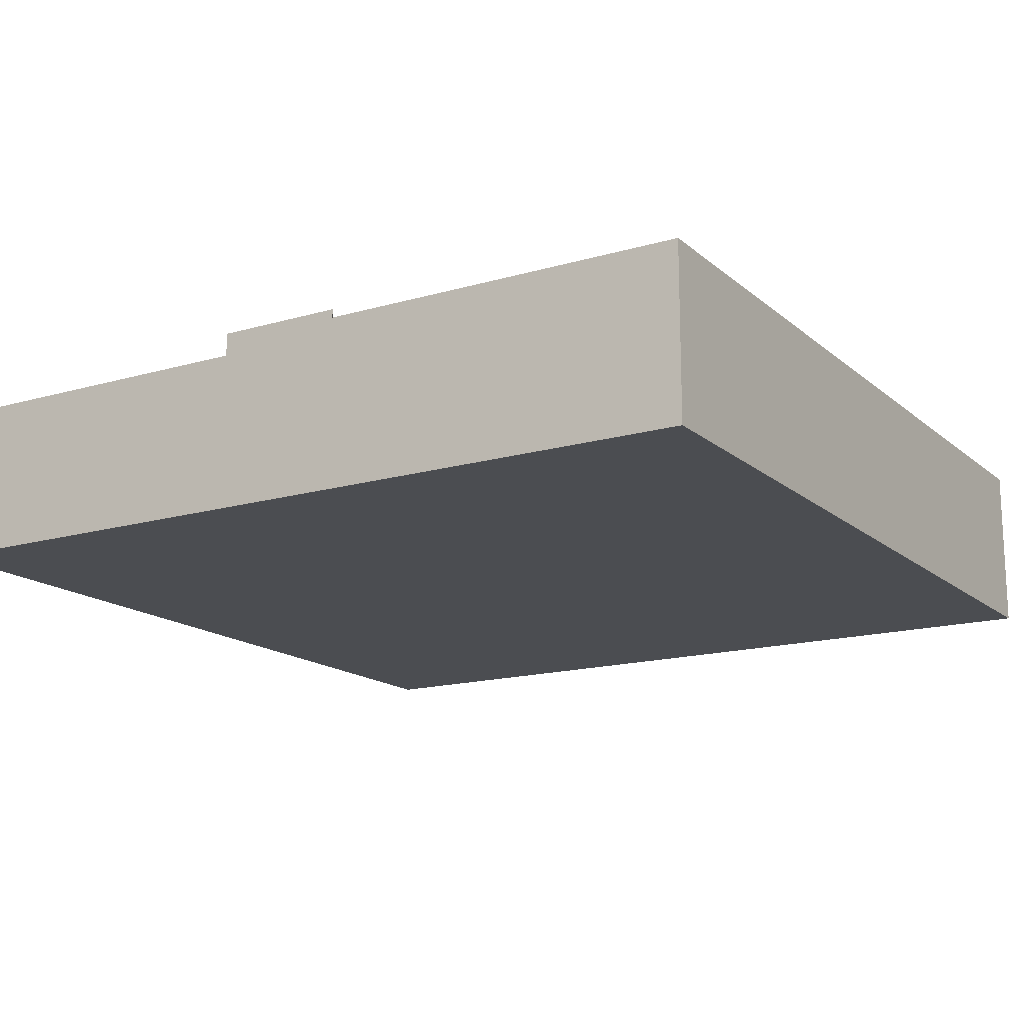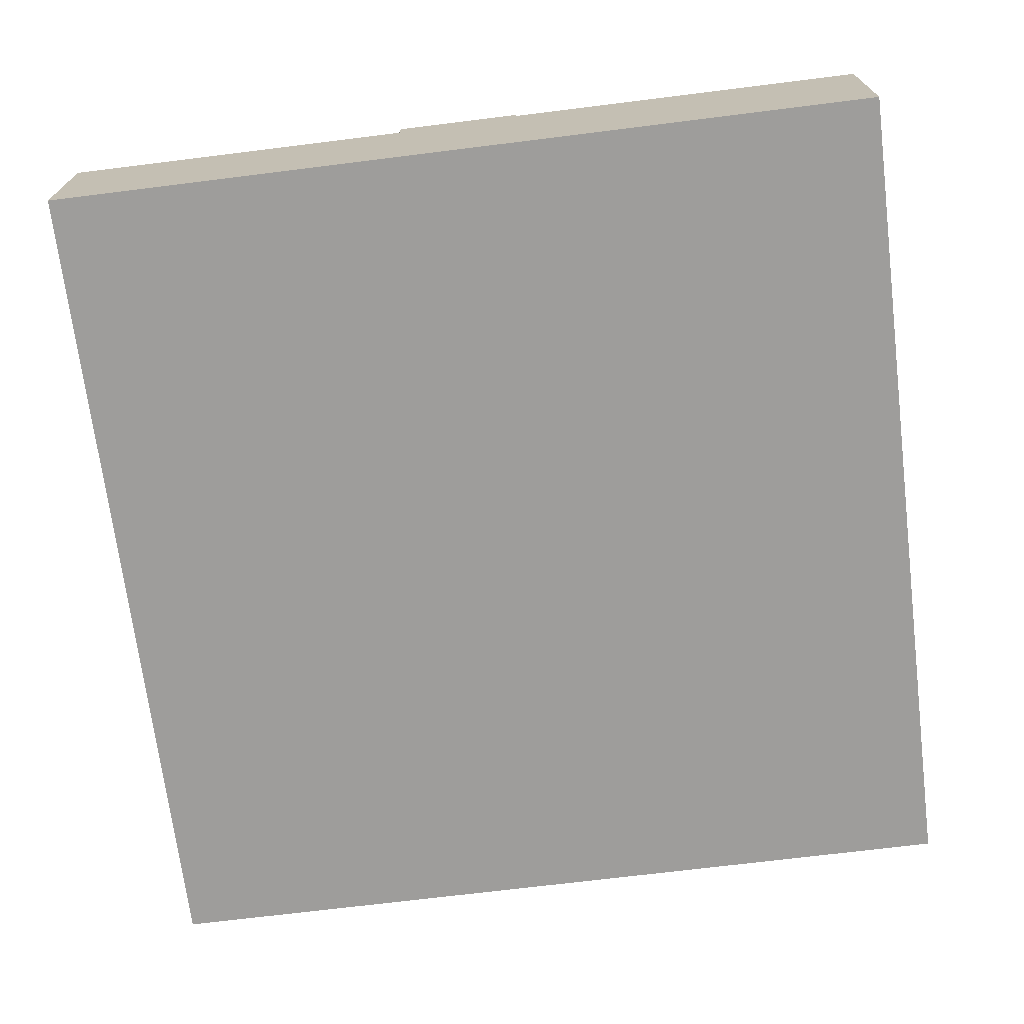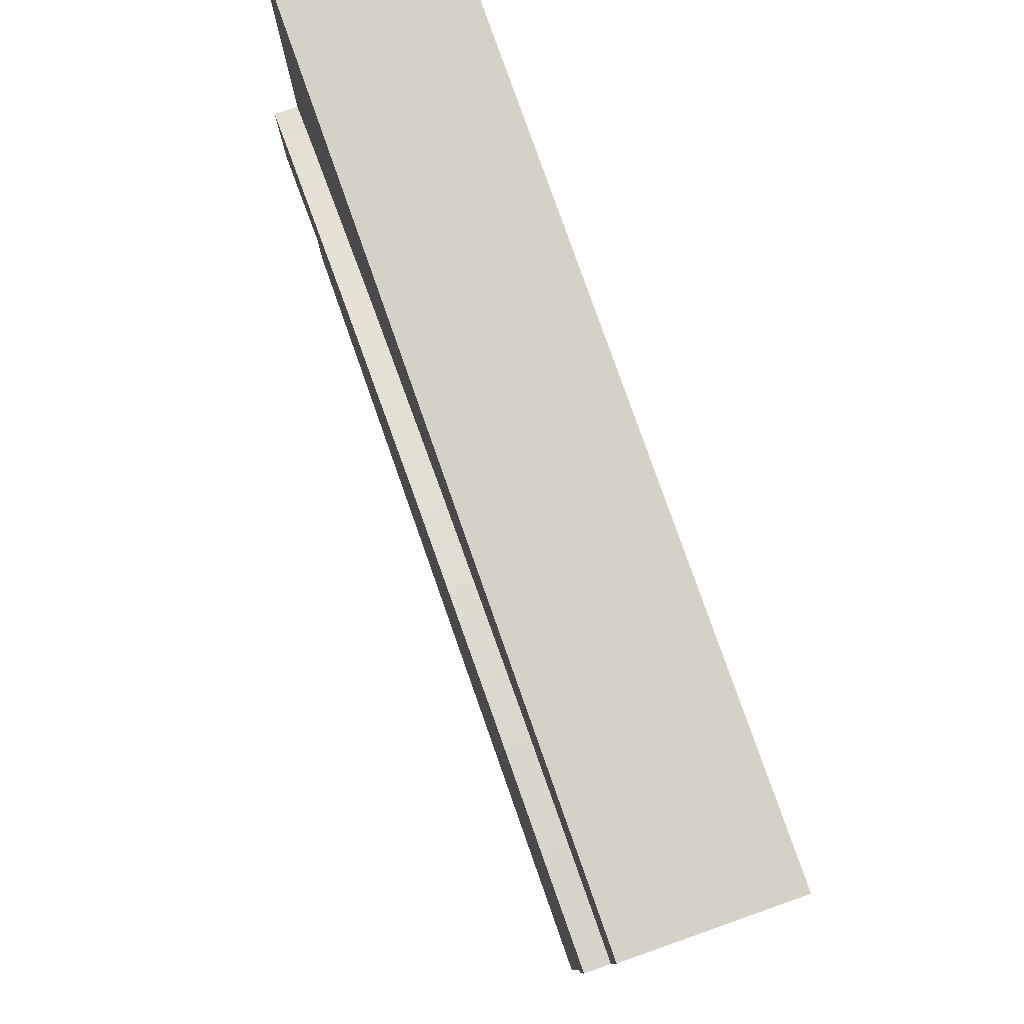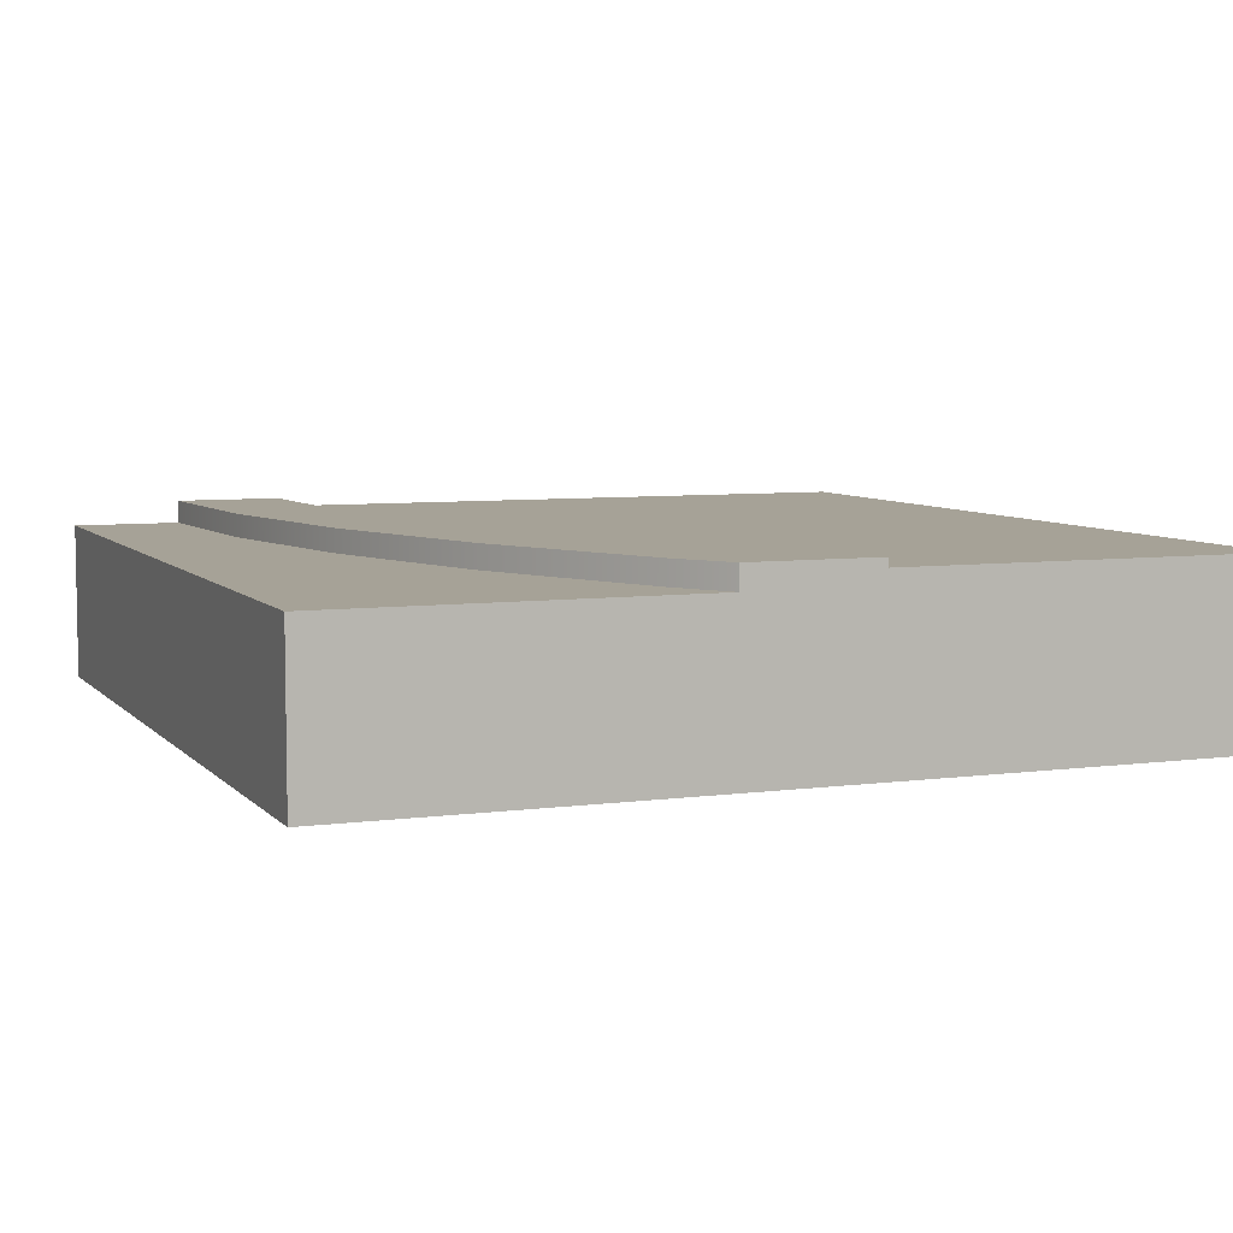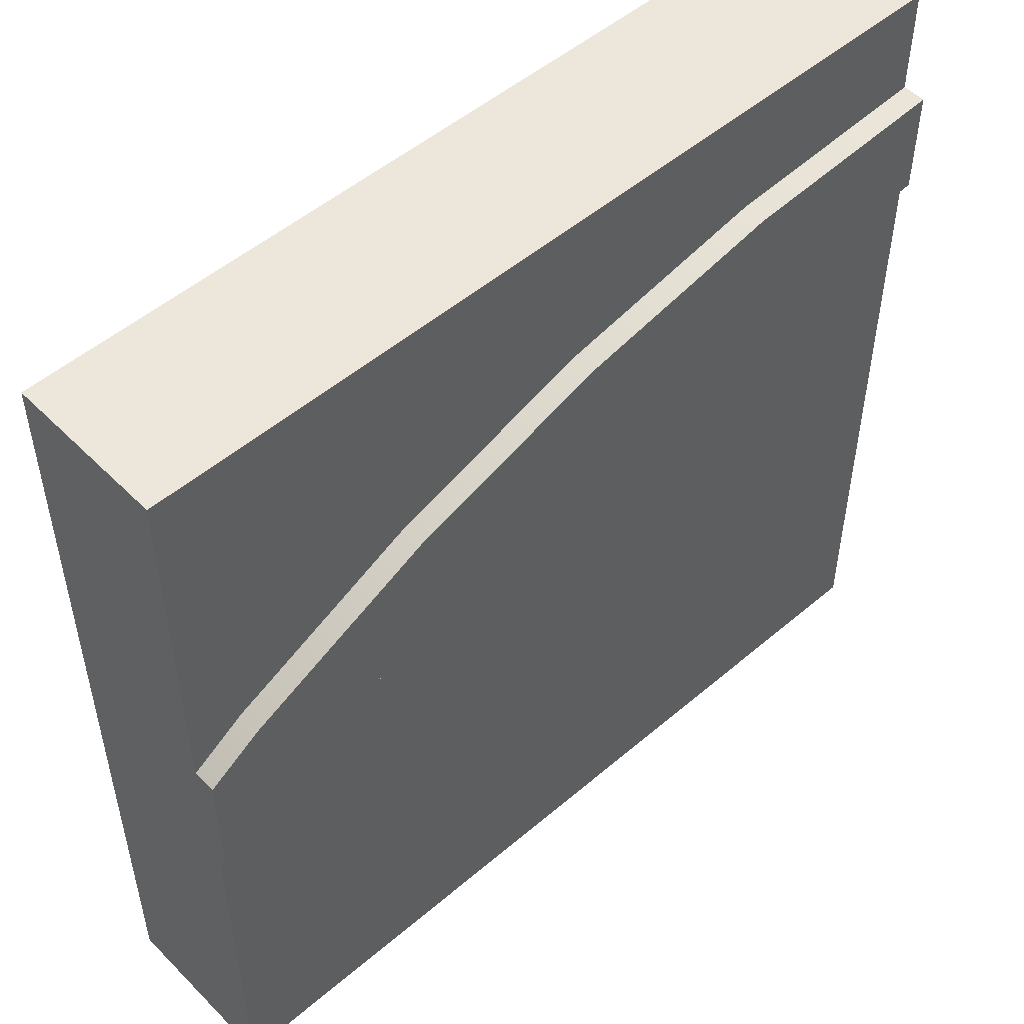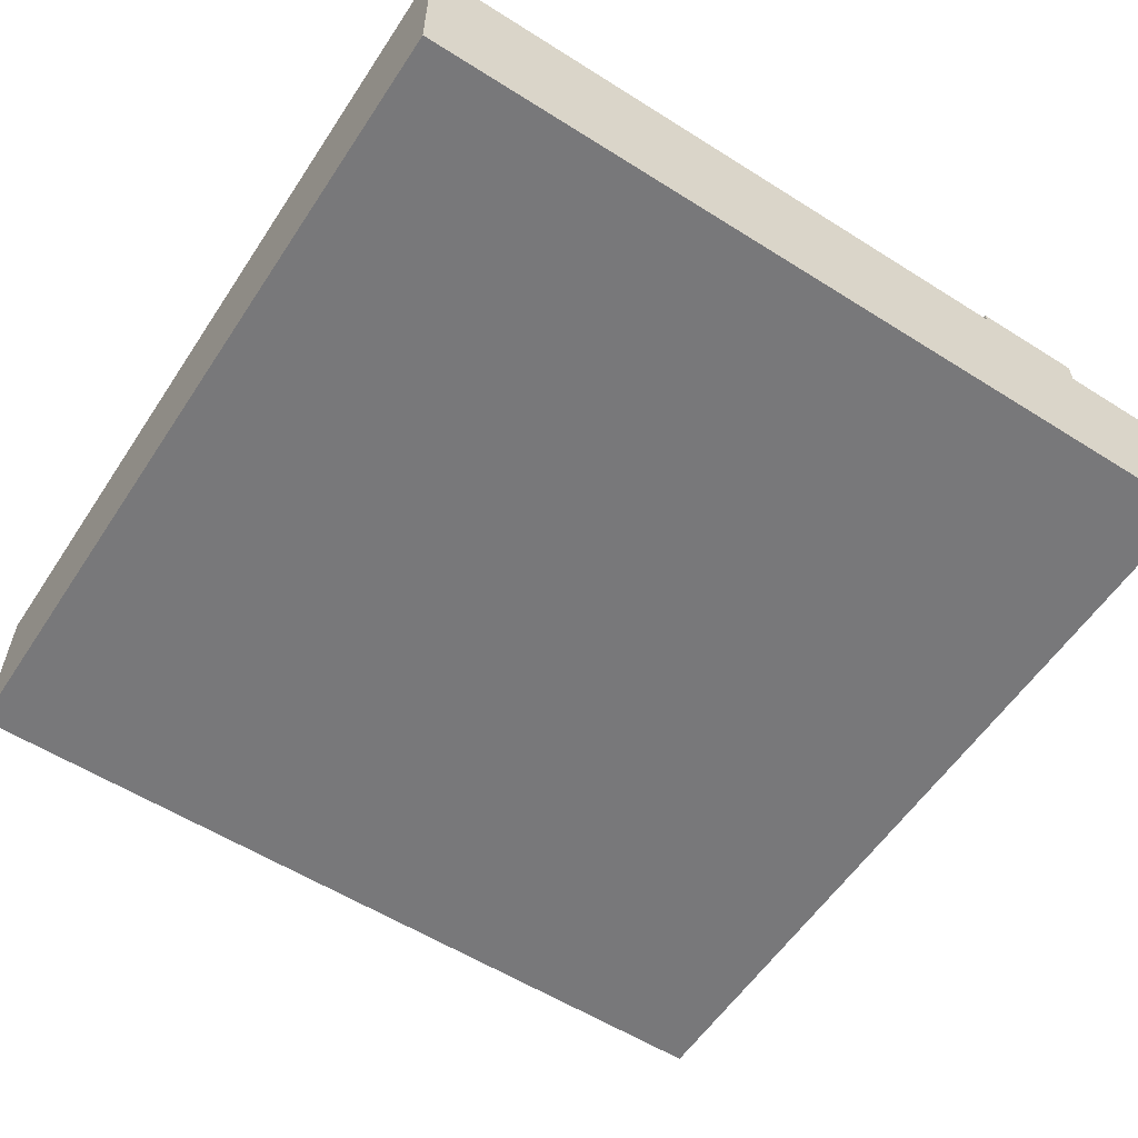
<metadata>
{"format":"obj","ext":"obj","renderer":"f3d","projection":"perspective","resolution":1024,"background":"white","views":[{"elev":-15.8,"azim":121.2,"up":"+Y"},{"elev":-70.5,"azim":97.1,"up":"+Y"},{"elev":79.5,"azim":-109.4,"up":"+Z"},{"elev":6.5,"azim":68.1,"up":"+Y"},{"elev":51.4,"azim":137.2,"up":"+Z"},{"elev":-57.6,"azim":-123.2,"up":"+Y"}]}
</metadata>
<code>
o Mesh1_Group1_Model.052
v 3 0.6 -3
v 3 0.6 -1.704
v 3 0.3 -1.704
v 3 0.3 -3
v 0 0.6 -3
v 0 0.6 -0.75
v 0.6853 0.6 -0.7949
v 1.359 0.6 -0.9289
v 2.009 0.6 -1.15
v 2.625 0.6 -1.453
v 0 0.3 -3
v 0 0.3 -0.75
v 0 0 -3
v 3 0 -3
v 0 0 -0.375
v 0 0.55 -0.375
v 0 0.63 -0.375
v 0 0.63 -0.75
v 3 0 -0
v 0 0 0
v 3 0 -1.254
v 0 0.55 0
v 3 0.55 0
v 3 0.55 -1.254
v 2.812 0.55 -1.129
v 2.153 0.55 -0.8032
v 1.456 0.55 -0.5667
v 0.7342 0.55 -0.4231
v 3 0.63 -1.704
v 3 0.63 -1.254
v 2.625 0.63 -1.453
v 2.009 0.63 -1.15
v 1.359 0.63 -0.9289
v 0.6853 0.63 -0.7949
v 0.7342 0.63 -0.4231
v 1.456 0.63 -0.5667
v 2.153 0.63 -0.8032
v 2.812 0.63 -1.129
f 14 13 11 4
f 25 24 30 38
f 11 13 12
f 12 13 15
f 30 29 31 38
f 30 24 2 29
f 21 14 3
f 15 16 6 12
f 14 4 3
f 32 33 36 37
f 28 27 36 35
f 32 9 8 33
f 26 25 38 37
f 33 34 35 36
f 17 35 34 18
f 24 21 3 2
f 37 38 31 32
f 17 18 6 16
f 31 10 9 32
f 16 28 35 17
f 33 8 7 34
f 27 26 37 36
f 34 7 6 18
f 29 2 10 31
f 23 27 28
f 15 13 14 21
f 20 15 21 19
f 20 22 16 15
f 19 21 24 23
f 23 24 25
f 23 25 26
f 16 22 28
f 28 22 23
f 23 26 27
f 23 22 20 19
f 9 10 1
f 6 5 11 12
f 1 5 9
f 6 7 5
f 8 9 5
f 10 2 1
f 5 7 8
f 5 1 4 11
f 4 1 2 3

</code>
